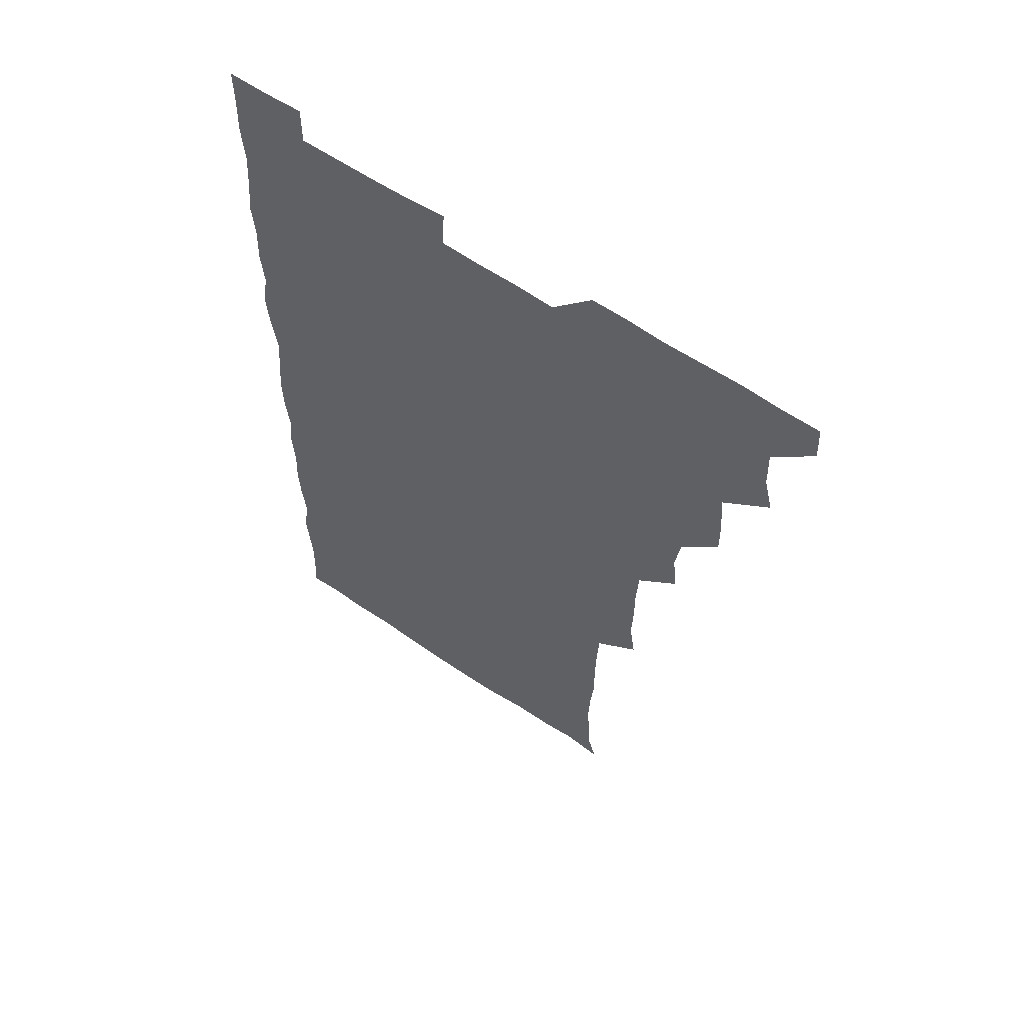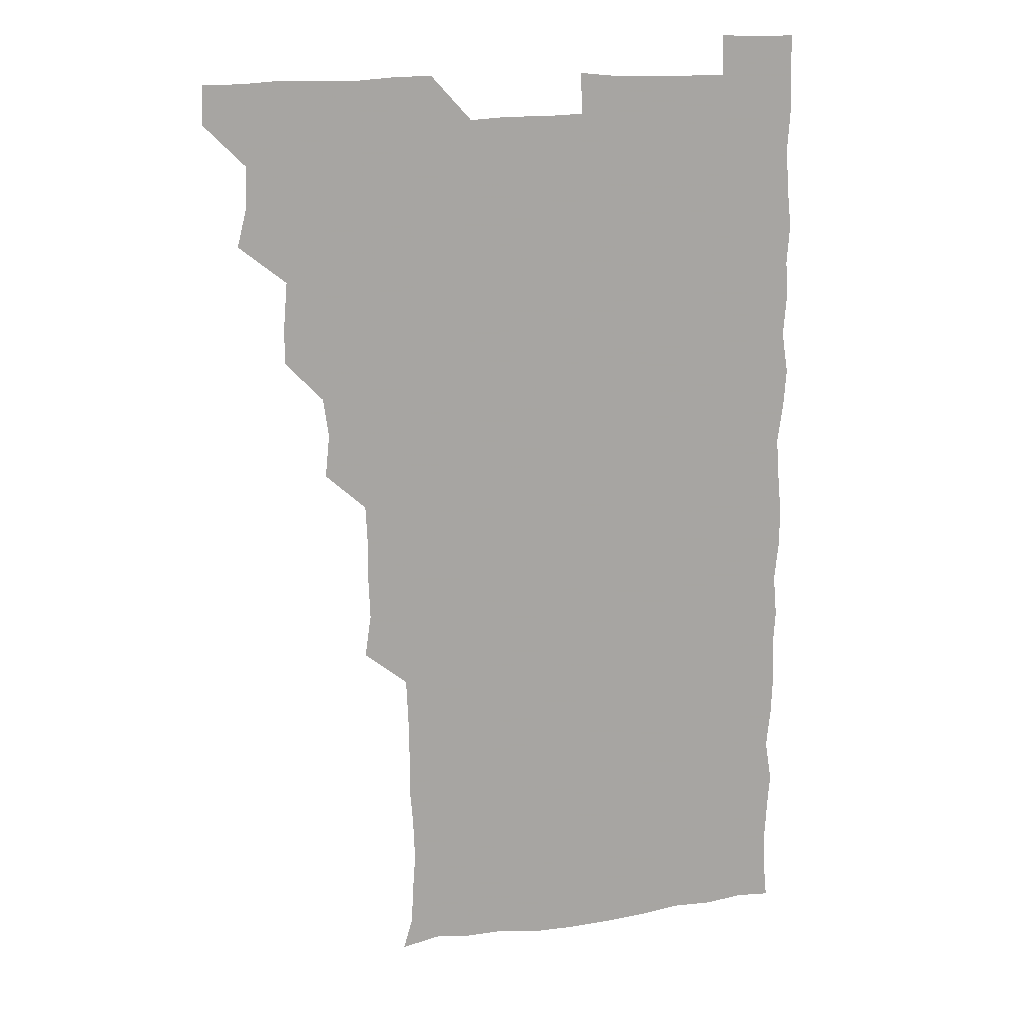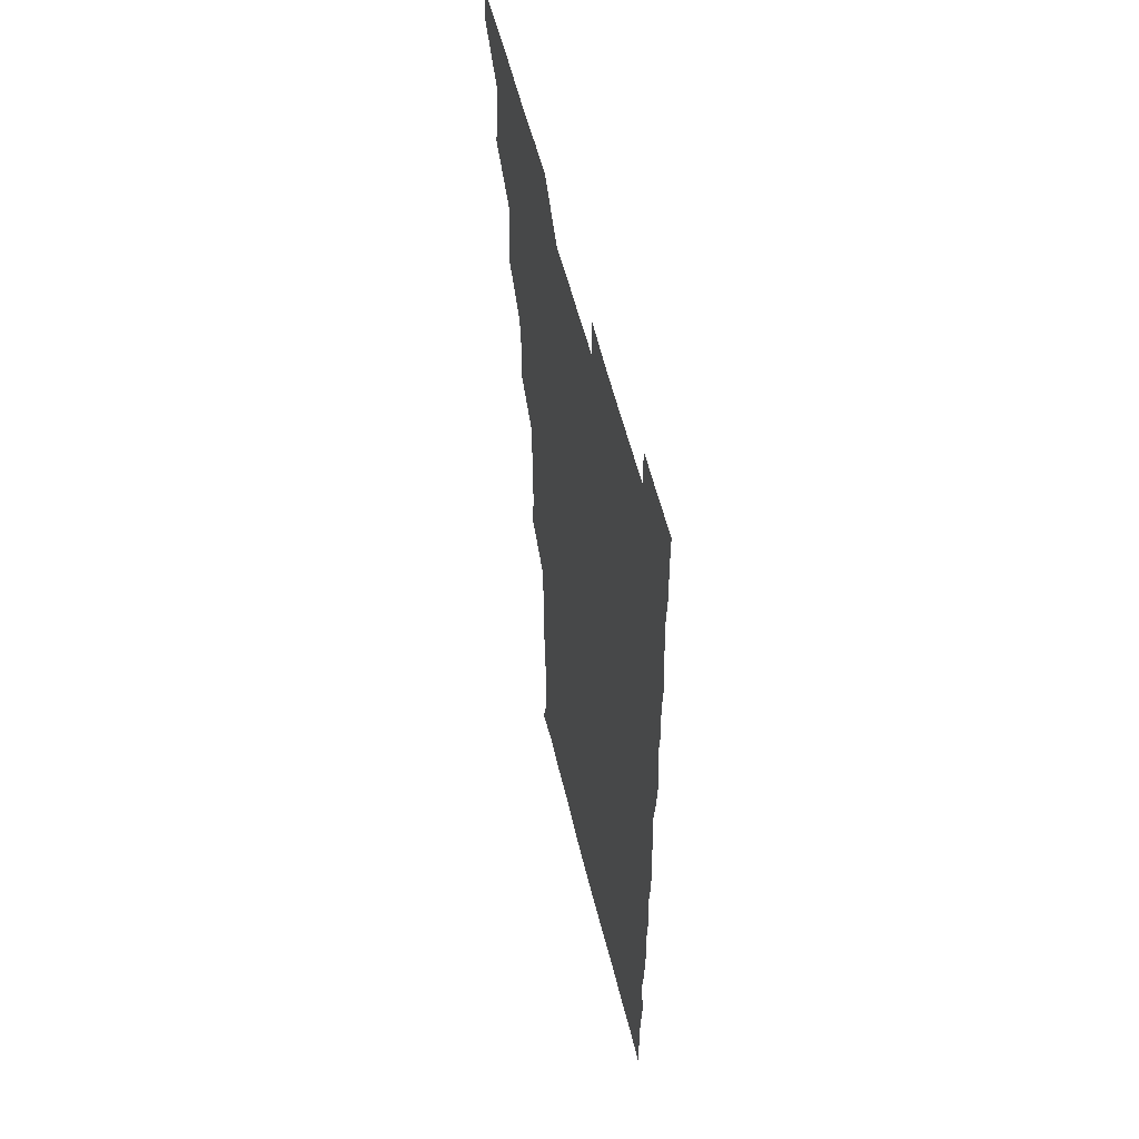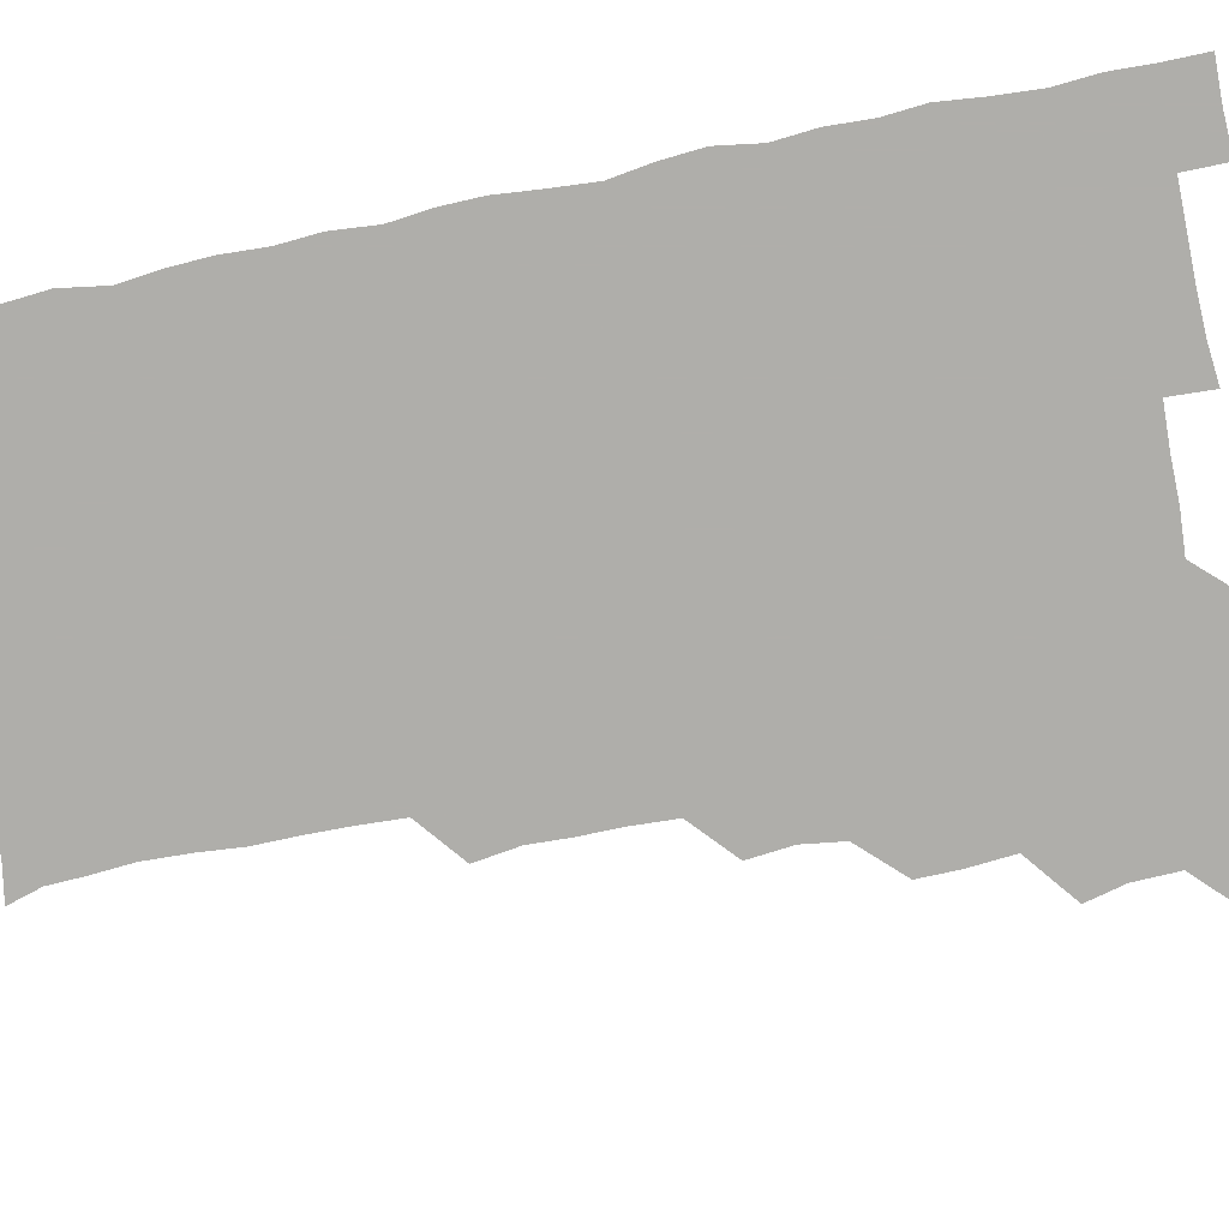
<metadata>
{"format":"obj","ext":"obj","renderer":"f3d","projection":"perspective","resolution":1024,"background":"white","views":[{"elev":60.4,"azim":-145.2,"up":"+Y"},{"elev":14.9,"azim":-18.3,"up":"+Y"},{"elev":56.3,"azim":76.4,"up":"+Y"},{"elev":-77.6,"azim":101.7,"up":"+Z"}]}
</metadata>
<code>
v 480.4 541.2 0
v 481.1 555.8 0
v 492.4 495 0
v 495.9 509.1 0
v 496.3 525.4 0
v 496.7 540.5 0
v 496.1 555.9 0
v 509.3 449.1 0
v 509.4 463.7 0
v 510.8 480.5 0
v 513.1 496.7 0
v 511.1 510.8 0
v 512.2 525.7 0
v 511.8 540.3 0
v 510.7 556.9 0
v 524.5 403 0
v 526.1 419 0
v 524.1 433.8 0
v 527 450.9 0
v 526.5 466.1 0
v 525.7 480.8 0
v 526.4 496 0
v 526.8 511.1 0
v 527 525.6 0
v 526.8 539.8 0
v 525.7 556.6 0
v 539.4 326.9 0
v 541.7 342.9 0
v 541.1 357.5 0
v 541.1 372.9 0
v 540.3 388.9 0
v 540.6 405 0
v 540.8 420.4 0
v 542.6 437.2 0
v 540.9 450.9 0
v 541.8 466.3 0
v 542 481.4 0
v 540.8 496 0
v 541.5 510.8 0
v 541.5 525.5 0
v 541.4 540.1 0
v 541 556.4 0
v 553.8 194.6 0
v 557.4 206.7 0
v 557.9 219.4 0
v 559.1 234.9 0
v 558.4 251.1 0
v 557.1 266.5 0
v 557.3 282.2 0
v 557 297 0
v 556.2 313.4 0
v 557 330.7 0
v 556.6 345.4 0
v 556.6 360.5 0
v 556.5 375.6 0
v 556.2 390.8 0
v 556.8 406.6 0
v 556.6 421.6 0
v 556.3 436.3 0
v 557.4 452.2 0
v 556.3 466.2 0
v 556.7 481.3 0
v 557.6 496.1 0
v 556.5 511 0
v 556.1 525.9 0
v 556 540.6 0
v 555.8 557.5 0
v 568.7 197.3 0
v 569.6 208.4 0
v 573.4 226 0
v 573.1 241 0
v 572.7 255.7 0
v 572.7 271.2 0
v 571.9 285.4 0
v 570.9 299.5 0
v 572.2 317.1 0
v 572.1 332.1 0
v 572 346.5 0
v 572.2 361.9 0
v 571.2 376.2 0
v 571.9 392.1 0
v 571 406.1 0
v 571.8 421.9 0
v 571.3 436.4 0
v 571.5 451.6 0
v 571.4 466.4 0
v 571.7 481.4 0
v 571.3 496.1 0
v 572 510.6 0
v 571.4 525.3 0
v 570.8 540.4 0
v 569.5 557.6 0
v 581.3 195.5 0
v 586.6 212.9 0
v 588 228.6 0
v 587 242 0
v 588 258.9 0
v 587.2 272.3 0
v 586.5 286.4 0
v 587 302.5 0
v 586.6 316.6 0
v 585.8 330.6 0
v 587.4 348.2 0
v 586.9 361.9 0
v 586.3 376.5 0
v 586.4 391.7 0
v 586.7 406.9 0
v 586.8 422.1 0
v 586.3 436.4 0
v 586.3 451.5 0
v 586.9 467 0
v 586.6 481.3 0
v 586.3 496.1 0
v 586.3 510.8 0
v 585.9 525.9 0
v 585.3 540.5 0
v 597.5 195.5 0
v 601.5 212.2 0
v 601.7 227.6 0
v 601.8 242.4 0
v 601.7 257.3 0
v 601.3 271.5 0
v 601.4 287 0
v 601.4 301.9 0
v 601.4 317.4 0
v 601.9 333.4 0
v 601.3 346 0
v 601.4 362.1 0
v 601.4 377.2 0
v 601.8 393 0
v 601.3 406.5 0
v 601.5 421.9 0
v 601.3 436.5 0
v 601.2 451.4 0
v 601.2 466.3 0
v 601.3 481.2 0
v 601.6 496 0
v 601.3 510.9 0
v 600.8 526.3 0
v 600.5 541.4 0
v 613.4 192.9 0
v 616.3 213.3 0
v 616.6 228.2 0
v 616.3 242.1 0
v 616.4 257.7 0
v 616.3 271.9 0
v 616 286.1 0
v 616.2 302.4 0
v 616.4 318.2 0
v 616.3 332.7 0
v 616.1 346.4 0
v 616.2 362 0
v 616.2 376.7 0
v 616.1 392 0
v 616 405.7 0
v 616.3 422.2 0
v 616.1 436.4 0
v 616.2 451.8 0
v 616.2 466.6 0
v 616.1 481.1 0
v 616.2 496.1 0
v 616.4 510.7 0
v 616.7 525.2 0
v 615.9 541.3 0
v 629.9 192.5 0
v 630.8 212 0
v 630.9 227.9 0
v 631 242.8 0
v 631.1 257.9 0
v 631.1 272.1 0
v 631.2 287.5 0
v 631.2 302 0
v 631 317.3 0
v 630.9 332.1 0
v 631 346.9 0
v 631 361.6 0
v 631 377.3 0
v 630.9 391.7 0
v 631 406.6 0
v 631 422.3 0
v 631 436.5 0
v 631 451.6 0
v 631 466.4 0
v 631 481.1 0
v 631.1 496.1 0
v 631.2 510.7 0
v 631.4 525 0
v 631.2 541.9 0
v 630.5 557.6 0
v 645.8 192.8 0
v 645.7 212.9 0
v 645.7 228 0
v 645.8 241.8 0
v 645.5 257.8 0
v 646.1 272.7 0
v 645.9 287.2 0
v 645.8 303.1 0
v 645.9 317.4 0
v 645.9 331.6 0
v 645.8 346.3 0
v 645.8 362.3 0
v 645.7 377.1 0
v 645.7 391.9 0
v 645.7 406.9 0
v 645.6 422.2 0
v 645.8 436.7 0
v 645.7 451.8 0
v 645.9 466.4 0
v 646 481.7 0
v 646.1 496.2 0
v 646 510.7 0
v 646.1 525.6 0
v 646.1 540.8 0
v 644.9 556.2 0
v 662.3 193.6 0
v 660.7 212.3 0
v 660.6 227.4 0
v 660.1 242.6 0
v 661.9 254.4 0
v 660.6 272.1 0
v 660.6 286.8 0
v 660.7 301.7 0
v 660.4 317.4 0
v 660.5 332.3 0
v 660.5 347 0
v 660.5 362.2 0
v 660.4 377.1 0
v 660.6 391.6 0
v 660.4 407 0
v 660.7 421.6 0
v 660.5 436.8 0
v 660.9 451.2 0
v 660.7 466.6 0
v 660.8 481.4 0
v 660.6 496.3 0
v 660.9 511.1 0
v 660.9 525.9 0
v 661.1 540.4 0
v 660.3 555.8 0
v 678.4 195.2 0
v 675.9 211.8 0
v 675 228.6 0
v 675.7 241.5 0
v 675.6 256.2 0
v 674.3 274.2 0
v 675.2 287.3 0
v 674.7 303.4 0
v 674.8 318.1 0
v 675 332.5 0
v 675.2 346.9 0
v 674.6 362.9 0
v 675.1 377.1 0
v 675.1 391.9 0
v 676.1 406 0
v 675.7 421.2 0
v 675.1 436.9 0
v 675.5 451.5 0
v 675.6 466.5 0
v 675.1 482 0
v 675.4 496.4 0
v 675.6 511.1 0
v 675.9 526 0
v 675.8 540.9 0
v 675.7 555.8 0
v 694.3 194.4 0
v 691.1 211 0
v 689 228.6 0
v 689.8 242.3 0
v 689.5 258.1 0
v 690.1 271.9 0
v 689.3 288 0
v 689.9 301.9 0
v 688.4 318.5 0
v 689.9 331.9 0
v 689.6 347.1 0
v 690.4 361.7 0
v 689.6 377.1 0
v 689.8 391.6 0
v 690.4 406.2 0
v 689.9 421.9 0
v 690.6 436.2 0
v 690.2 451.6 0
v 690.3 466.5 0
v 690 481.6 0
v 690.5 496.3 0
v 690.3 511.2 0
v 690.7 526 0
v 690.8 540.7 0
v 690.9 555.8 0
v 690.9 571.3 0
v 708.5 195.8 0
v 705.6 211.2 0
v 705.5 225.6 0
v 705.3 240.7 0
v 703.8 257.2 0
v 704.2 271.1 0
v 704.6 286.2 0
v 704.2 301.6 0
v 704.9 315.9 0
v 704.8 331 0
v 704.7 345.9 0
v 706 360.5 0
v 705.4 375.8 0
v 704.8 390.8 0
v 705.1 405.7 0
v 704.8 421.6 0
v 704.2 436.7 0
v 705.6 450.5 0
v 705.6 465.9 0
v 704 481.7 0
v 705.4 496 0
v 705.3 510.9 0
v 705.2 526 0
v 705.2 540.6 0
v 706 555.8 0
v 706 570.7 0
v 722 194.7 0
v 720.7 208.2 0
v 720.3 222.5 0
v 721.1 236.4 0
v 722.3 250.4 0
v 719.8 266.5 0
v 721.4 281.1 0
v 722.1 296 0
v 721.3 311.5 0
v 722.4 326.4 0
v 721 342.5 0
v 722.6 357.2 0
v 722.9 371.7 0
v 721.5 387.1 0
v 720.3 403.4 0
v 722.6 418.4 0
v 723.7 433.2 0
v 721.3 448.8 0
v 722.6 463.5 0
v 721.9 479.2 0
v 723.1 493.8 0
v 721.5 509.2 0
v 720.4 525.5 0
v 721.5 540.8 0
v 721 555.9 0
v 721 571 0
f 5 6 1
f 1 6 2
f 6 7 2
f 10 11 3
f 3 11 4
f 11 12 4
f 4 12 5
f 12 13 5
f 5 13 6
f 13 14 6
f 6 14 7
f 14 15 7
f 18 19 8
f 8 19 9
f 19 20 9
f 9 20 10
f 20 21 10
f 10 21 11
f 21 22 11
f 11 22 12
f 22 23 12
f 12 23 13
f 23 24 13
f 13 24 14
f 24 25 14
f 14 25 15
f 25 26 15
f 31 32 16
f 16 32 17
f 32 33 17
f 17 33 18
f 33 34 18
f 18 34 19
f 34 35 19
f 19 35 20
f 35 36 20
f 20 36 21
f 36 37 21
f 21 37 22
f 37 38 22
f 22 38 23
f 38 39 23
f 23 39 24
f 39 40 24
f 24 40 25
f 40 41 25
f 25 41 26
f 41 42 26
f 51 52 27
f 27 52 28
f 52 53 28
f 28 53 29
f 53 54 29
f 29 54 30
f 54 55 30
f 30 55 31
f 55 56 31
f 31 56 32
f 56 57 32
f 32 57 33
f 57 58 33
f 33 58 34
f 58 59 34
f 34 59 35
f 59 60 35
f 35 60 36
f 60 61 36
f 36 61 37
f 61 62 37
f 37 62 38
f 62 63 38
f 38 63 39
f 63 64 39
f 39 64 40
f 64 65 40
f 40 65 41
f 65 66 41
f 41 66 42
f 66 67 42
f 43 68 44
f 68 69 44
f 44 69 45
f 69 70 45
f 45 70 46
f 70 71 46
f 46 71 47
f 71 72 47
f 47 72 48
f 72 73 48
f 48 73 49
f 73 74 49
f 49 74 50
f 74 75 50
f 50 75 51
f 75 76 51
f 51 76 52
f 76 77 52
f 52 77 53
f 77 78 53
f 53 78 54
f 78 79 54
f 54 79 55
f 79 80 55
f 55 80 56
f 80 81 56
f 56 81 57
f 81 82 57
f 57 82 58
f 82 83 58
f 58 83 59
f 83 84 59
f 59 84 60
f 84 85 60
f 60 85 61
f 85 86 61
f 61 86 62
f 86 87 62
f 62 87 63
f 87 88 63
f 63 88 64
f 88 89 64
f 64 89 65
f 89 90 65
f 65 90 66
f 90 91 66
f 66 91 67
f 91 92 67
f 68 93 69
f 93 94 69
f 69 94 70
f 94 95 70
f 70 95 71
f 95 96 71
f 71 96 72
f 96 97 72
f 72 97 73
f 97 98 73
f 73 98 74
f 98 99 74
f 74 99 75
f 99 100 75
f 75 100 76
f 100 101 76
f 76 101 77
f 101 102 77
f 77 102 78
f 102 103 78
f 78 103 79
f 103 104 79
f 79 104 80
f 104 105 80
f 80 105 81
f 105 106 81
f 81 106 82
f 106 107 82
f 82 107 83
f 107 108 83
f 83 108 84
f 108 109 84
f 84 109 85
f 109 110 85
f 85 110 86
f 110 111 86
f 86 111 87
f 111 112 87
f 87 112 88
f 112 113 88
f 88 113 89
f 113 114 89
f 89 114 90
f 114 115 90
f 90 115 91
f 115 116 91
f 91 116 92
f 93 117 94
f 117 118 94
f 94 118 95
f 118 119 95
f 95 119 96
f 119 120 96
f 96 120 97
f 120 121 97
f 97 121 98
f 121 122 98
f 98 122 99
f 122 123 99
f 99 123 100
f 123 124 100
f 100 124 101
f 124 125 101
f 101 125 102
f 125 126 102
f 102 126 103
f 126 127 103
f 103 127 104
f 127 128 104
f 104 128 105
f 128 129 105
f 105 129 106
f 129 130 106
f 106 130 107
f 130 131 107
f 107 131 108
f 131 132 108
f 108 132 109
f 132 133 109
f 109 133 110
f 133 134 110
f 110 134 111
f 134 135 111
f 111 135 112
f 135 136 112
f 112 136 113
f 136 137 113
f 113 137 114
f 137 138 114
f 114 138 115
f 138 139 115
f 115 139 116
f 139 140 116
f 117 141 118
f 141 142 118
f 118 142 119
f 142 143 119
f 119 143 120
f 143 144 120
f 120 144 121
f 144 145 121
f 121 145 122
f 145 146 122
f 122 146 123
f 146 147 123
f 123 147 124
f 147 148 124
f 124 148 125
f 148 149 125
f 125 149 126
f 149 150 126
f 126 150 127
f 150 151 127
f 127 151 128
f 151 152 128
f 128 152 129
f 152 153 129
f 129 153 130
f 153 154 130
f 130 154 131
f 154 155 131
f 131 155 132
f 155 156 132
f 132 156 133
f 156 157 133
f 133 157 134
f 157 158 134
f 134 158 135
f 158 159 135
f 135 159 136
f 159 160 136
f 136 160 137
f 160 161 137
f 137 161 138
f 161 162 138
f 138 162 139
f 162 163 139
f 139 163 140
f 163 164 140
f 141 165 142
f 165 166 142
f 142 166 143
f 166 167 143
f 143 167 144
f 167 168 144
f 144 168 145
f 168 169 145
f 145 169 146
f 169 170 146
f 146 170 147
f 170 171 147
f 147 171 148
f 171 172 148
f 148 172 149
f 172 173 149
f 149 173 150
f 173 174 150
f 150 174 151
f 174 175 151
f 151 175 152
f 175 176 152
f 152 176 153
f 176 177 153
f 153 177 154
f 177 178 154
f 154 178 155
f 178 179 155
f 155 179 156
f 179 180 156
f 156 180 157
f 180 181 157
f 157 181 158
f 181 182 158
f 158 182 159
f 182 183 159
f 159 183 160
f 183 184 160
f 160 184 161
f 184 185 161
f 161 185 162
f 185 186 162
f 162 186 163
f 186 187 163
f 163 187 164
f 187 188 164
f 165 190 166
f 190 191 166
f 166 191 167
f 191 192 167
f 167 192 168
f 192 193 168
f 168 193 169
f 193 194 169
f 169 194 170
f 194 195 170
f 170 195 171
f 195 196 171
f 171 196 172
f 196 197 172
f 172 197 173
f 197 198 173
f 173 198 174
f 198 199 174
f 174 199 175
f 199 200 175
f 175 200 176
f 200 201 176
f 176 201 177
f 201 202 177
f 177 202 178
f 202 203 178
f 178 203 179
f 203 204 179
f 179 204 180
f 204 205 180
f 180 205 181
f 205 206 181
f 181 206 182
f 206 207 182
f 182 207 183
f 207 208 183
f 183 208 184
f 208 209 184
f 184 209 185
f 209 210 185
f 185 210 186
f 210 211 186
f 186 211 187
f 211 212 187
f 187 212 188
f 212 213 188
f 188 213 189
f 213 214 189
f 190 215 191
f 215 216 191
f 191 216 192
f 216 217 192
f 192 217 193
f 217 218 193
f 193 218 194
f 218 219 194
f 194 219 195
f 219 220 195
f 195 220 196
f 220 221 196
f 196 221 197
f 221 222 197
f 197 222 198
f 222 223 198
f 198 223 199
f 223 224 199
f 199 224 200
f 224 225 200
f 200 225 201
f 225 226 201
f 201 226 202
f 226 227 202
f 202 227 203
f 227 228 203
f 203 228 204
f 228 229 204
f 204 229 205
f 229 230 205
f 205 230 206
f 230 231 206
f 206 231 207
f 231 232 207
f 207 232 208
f 232 233 208
f 208 233 209
f 233 234 209
f 209 234 210
f 234 235 210
f 210 235 211
f 235 236 211
f 211 236 212
f 236 237 212
f 212 237 213
f 237 238 213
f 213 238 214
f 238 239 214
f 215 240 216
f 240 241 216
f 216 241 217
f 241 242 217
f 217 242 218
f 242 243 218
f 218 243 219
f 243 244 219
f 219 244 220
f 244 245 220
f 220 245 221
f 245 246 221
f 221 246 222
f 246 247 222
f 222 247 223
f 247 248 223
f 223 248 224
f 248 249 224
f 224 249 225
f 249 250 225
f 225 250 226
f 250 251 226
f 226 251 227
f 251 252 227
f 227 252 228
f 252 253 228
f 228 253 229
f 253 254 229
f 229 254 230
f 254 255 230
f 230 255 231
f 255 256 231
f 231 256 232
f 256 257 232
f 232 257 233
f 257 258 233
f 233 258 234
f 258 259 234
f 234 259 235
f 259 260 235
f 235 260 236
f 260 261 236
f 236 261 237
f 261 262 237
f 237 262 238
f 262 263 238
f 238 263 239
f 263 264 239
f 240 265 241
f 265 266 241
f 241 266 242
f 266 267 242
f 242 267 243
f 267 268 243
f 243 268 244
f 268 269 244
f 244 269 245
f 269 270 245
f 245 270 246
f 270 271 246
f 246 271 247
f 271 272 247
f 247 272 248
f 272 273 248
f 248 273 249
f 273 274 249
f 249 274 250
f 274 275 250
f 250 275 251
f 275 276 251
f 251 276 252
f 276 277 252
f 252 277 253
f 277 278 253
f 253 278 254
f 278 279 254
f 254 279 255
f 279 280 255
f 255 280 256
f 280 281 256
f 256 281 257
f 281 282 257
f 257 282 258
f 282 283 258
f 258 283 259
f 283 284 259
f 259 284 260
f 284 285 260
f 260 285 261
f 285 286 261
f 261 286 262
f 286 287 262
f 262 287 263
f 287 288 263
f 263 288 264
f 288 289 264
f 265 291 266
f 291 292 266
f 266 292 267
f 292 293 267
f 267 293 268
f 293 294 268
f 268 294 269
f 294 295 269
f 269 295 270
f 295 296 270
f 270 296 271
f 296 297 271
f 271 297 272
f 297 298 272
f 272 298 273
f 298 299 273
f 273 299 274
f 299 300 274
f 274 300 275
f 300 301 275
f 275 301 276
f 301 302 276
f 276 302 277
f 302 303 277
f 277 303 278
f 303 304 278
f 278 304 279
f 304 305 279
f 279 305 280
f 305 306 280
f 280 306 281
f 306 307 281
f 281 307 282
f 307 308 282
f 282 308 283
f 308 309 283
f 283 309 284
f 309 310 284
f 284 310 285
f 310 311 285
f 285 311 286
f 311 312 286
f 286 312 287
f 312 313 287
f 287 313 288
f 313 314 288
f 288 314 289
f 314 315 289
f 289 315 290
f 315 316 290
f 291 317 292
f 317 318 292
f 292 318 293
f 318 319 293
f 293 319 294
f 319 320 294
f 294 320 295
f 320 321 295
f 295 321 296
f 321 322 296
f 296 322 297
f 322 323 297
f 297 323 298
f 323 324 298
f 298 324 299
f 324 325 299
f 299 325 300
f 325 326 300
f 300 326 301
f 326 327 301
f 301 327 302
f 327 328 302
f 302 328 303
f 328 329 303
f 303 329 304
f 329 330 304
f 304 330 305
f 330 331 305
f 305 331 306
f 331 332 306
f 306 332 307
f 332 333 307
f 307 333 308
f 333 334 308
f 308 334 309
f 334 335 309
f 309 335 310
f 335 336 310
f 310 336 311
f 336 337 311
f 311 337 312
f 337 338 312
f 312 338 313
f 338 339 313
f 313 339 314
f 339 340 314
f 314 340 315
f 340 341 315
f 315 341 316
f 341 342 316

</code>
